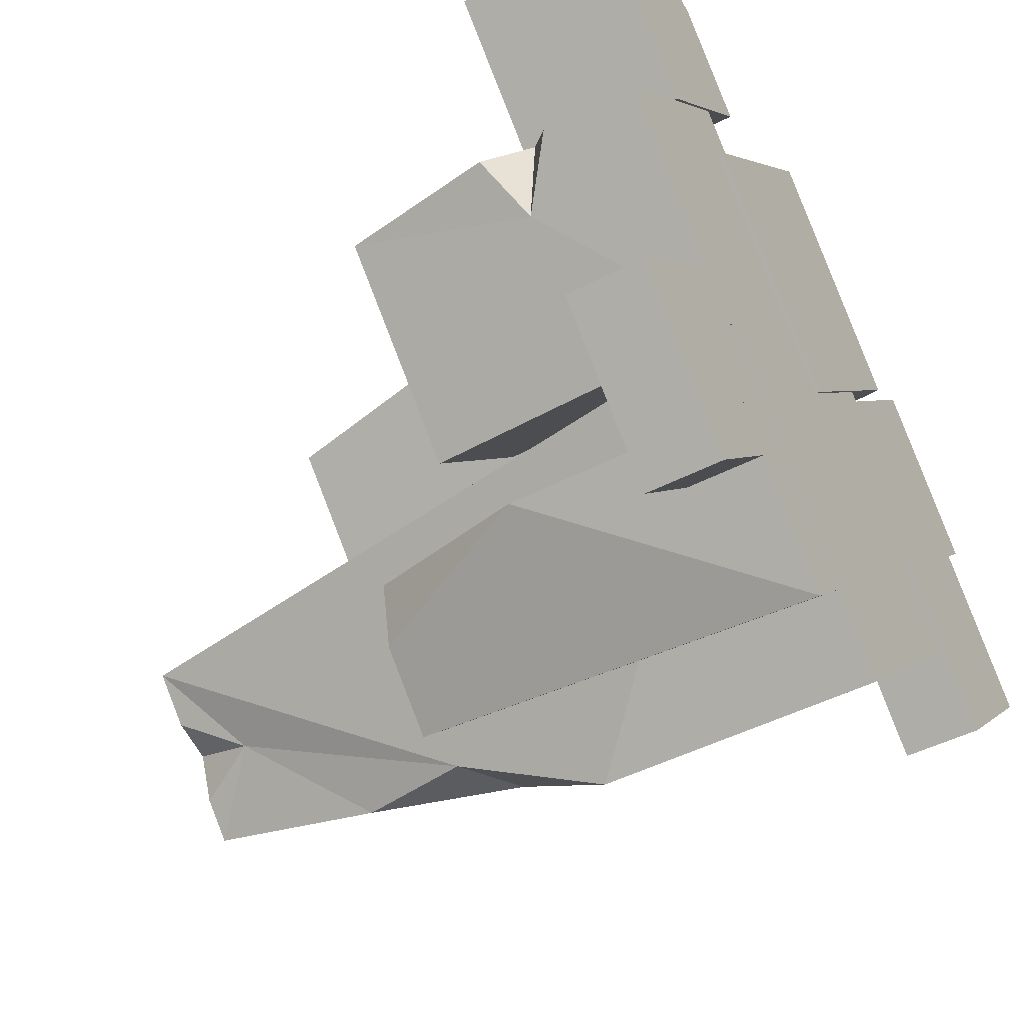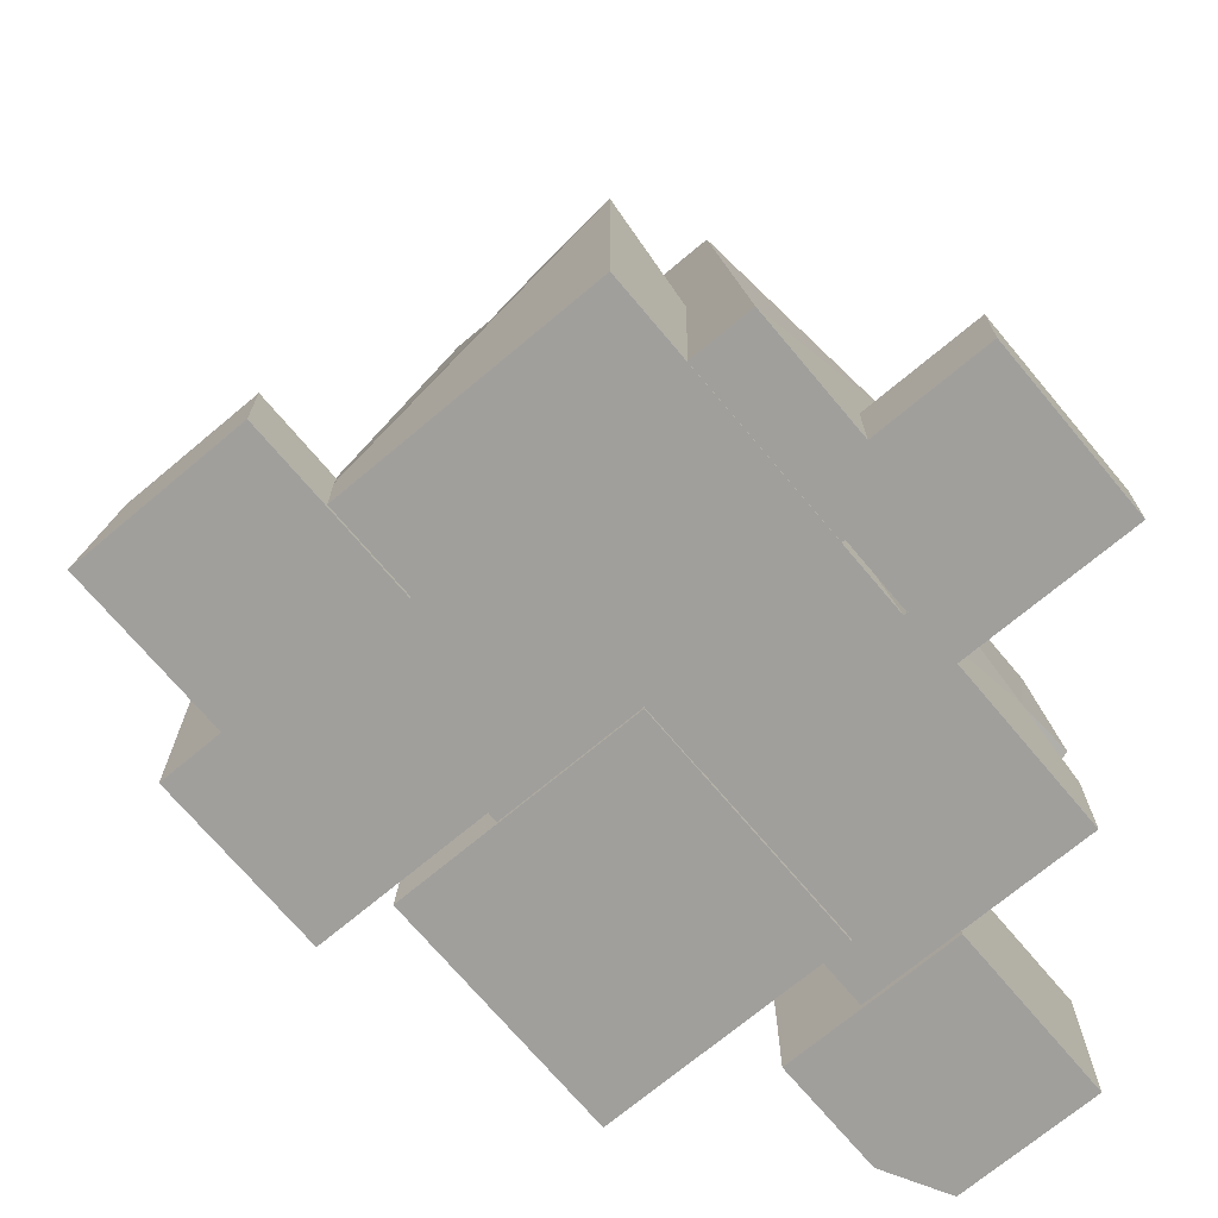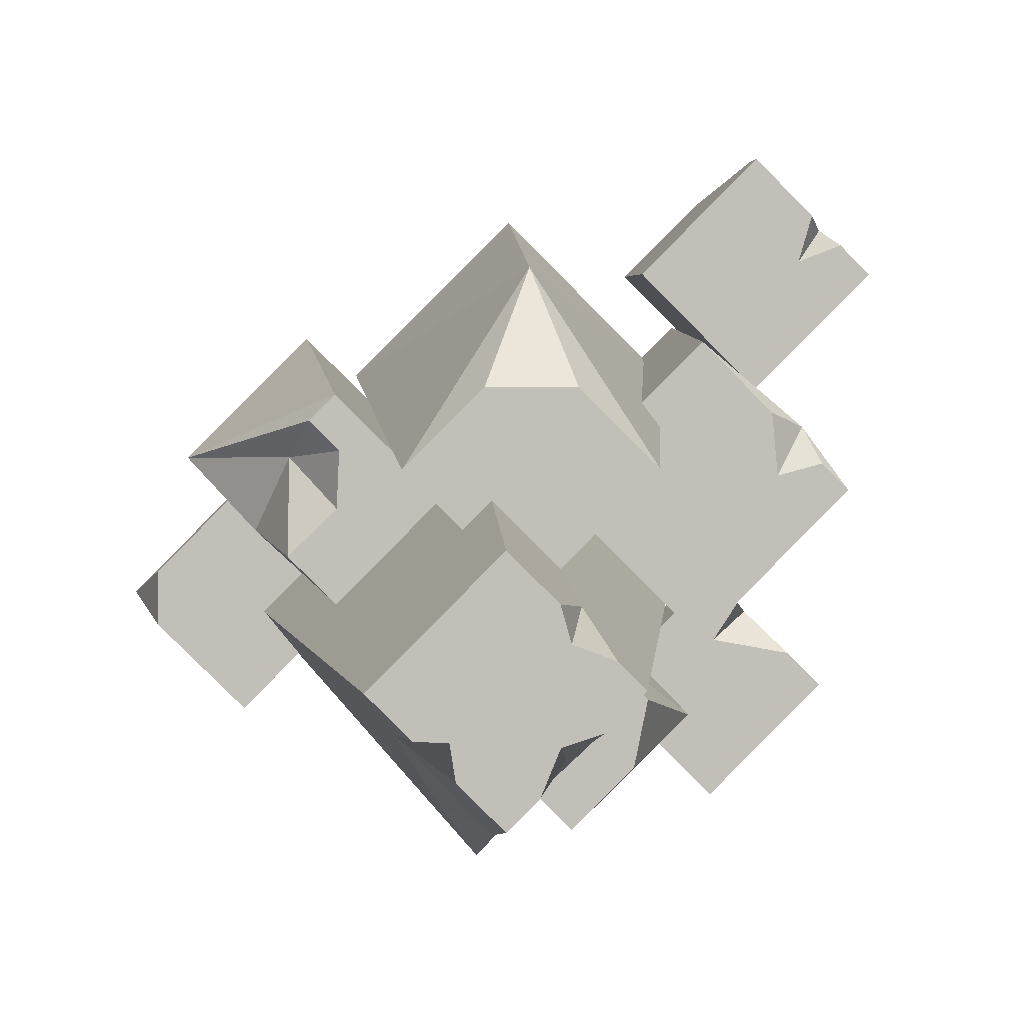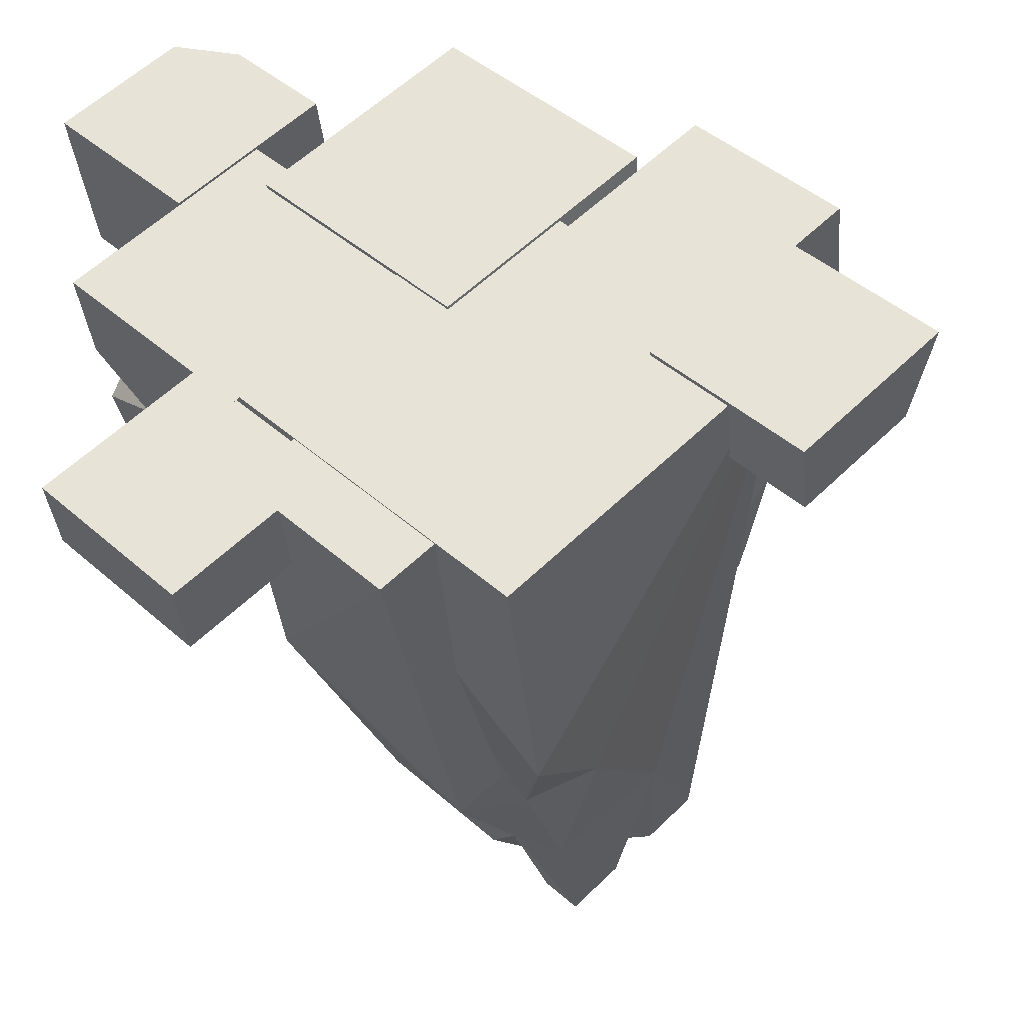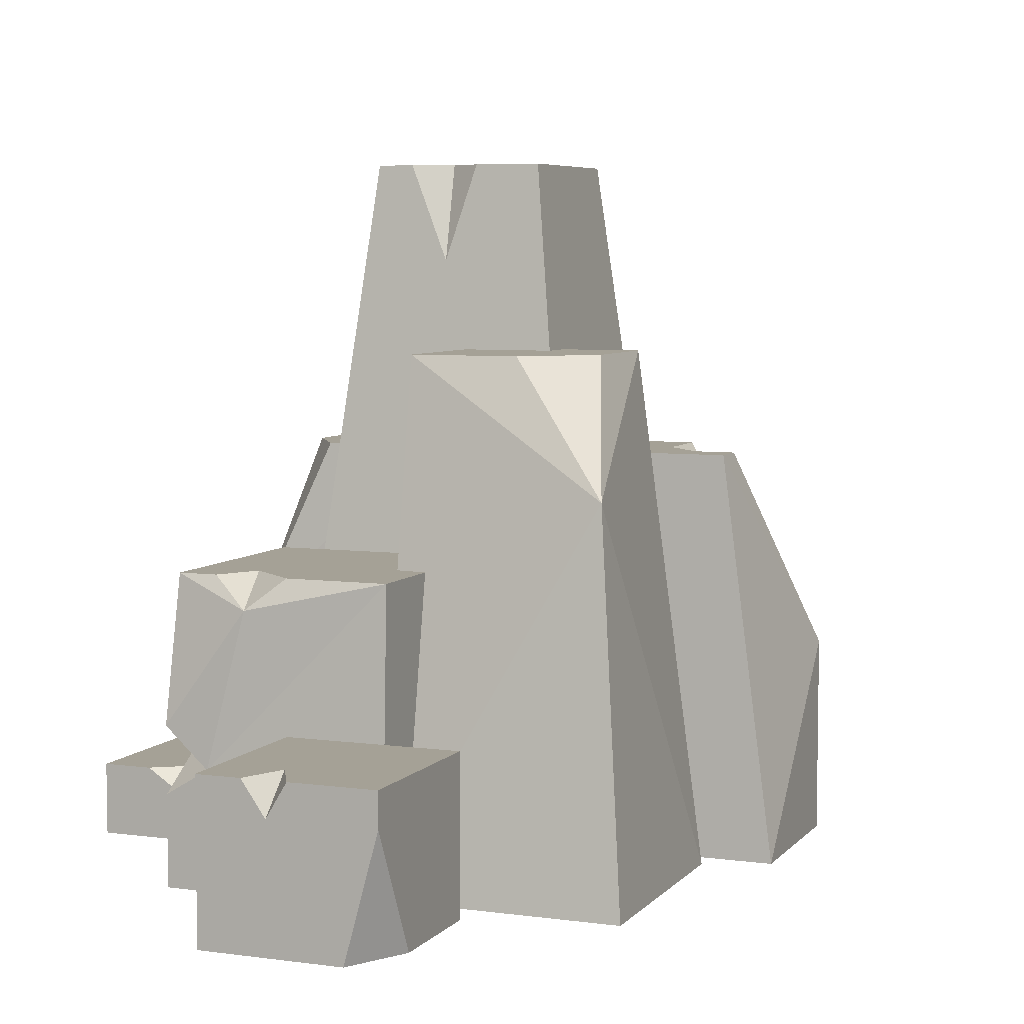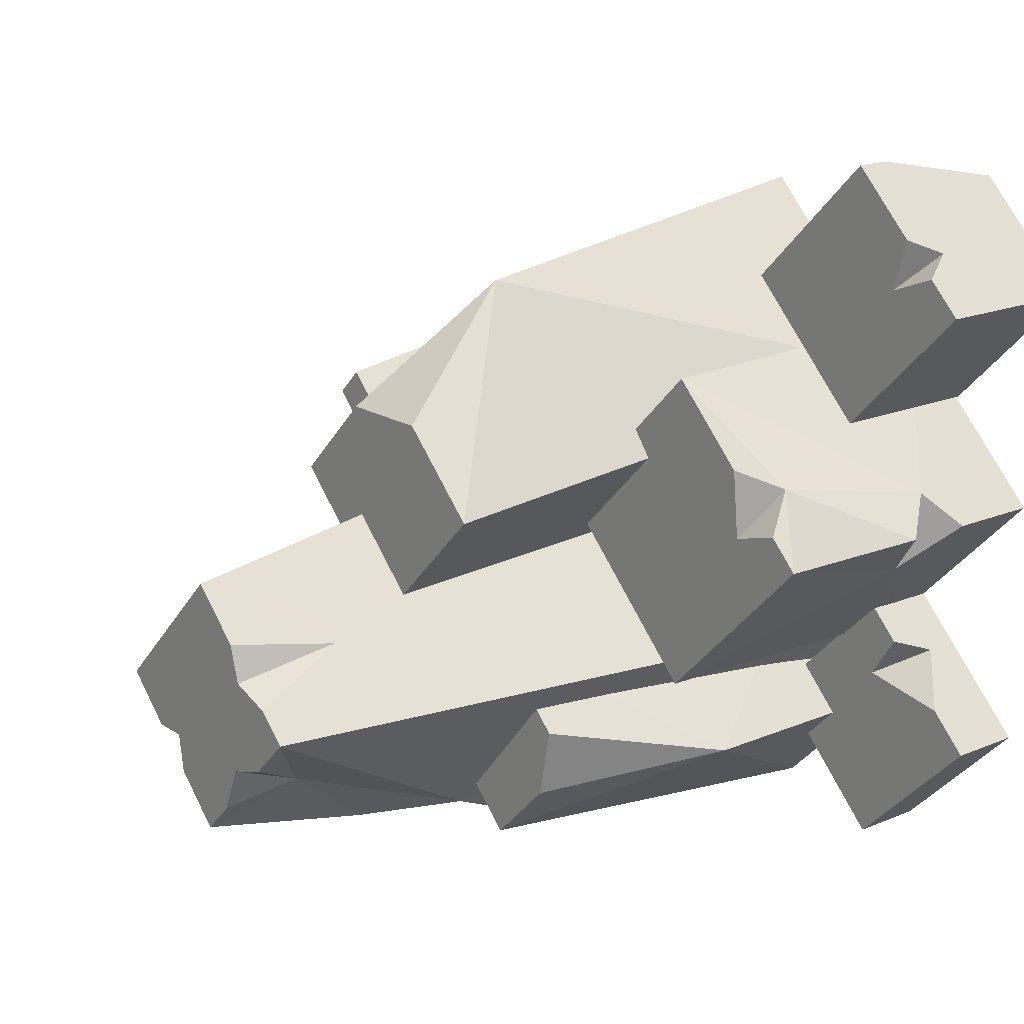
<metadata>
{"format":"obj","ext":"obj","renderer":"f3d","projection":"perspective","resolution":1024,"background":"white","views":[{"elev":-46.1,"azim":-59.1,"up":"+Z"},{"elev":-71.2,"azim":175.0,"up":"+Y"},{"elev":4.3,"azim":175.7,"up":"+Z"},{"elev":-38.7,"azim":5.8,"up":"+Z"},{"elev":6.1,"azim":-23.1,"up":"+Y"},{"elev":17.5,"azim":-129.7,"up":"+Z"}]}
</metadata>
<code>
o rock_02_rock02
v 1.056 0.01988 -2e-06
v 0.5546 3.143 -1e-06
v 2e-06 0.01988 1.056
v 1e-06 3.143 0.5546
v -2e-06 0.01988 -1.056
v -1e-06 3.143 -0.5546
v -1.056 0.01988 2e-06
v -0.5546 3.143 1e-06
v -0.6839 0.02621 -0.393
v -0.6839 0.3553 -0.393
v -1.239 0.02621 0.1625
v -1.239 0.3553 0.1625
v -1.239 0.02621 -0.9484
v -1.239 0.3553 -0.9484
v -1.795 0.02621 -0.393
v -1.795 0.3553 -0.393
v 1.345 0.02621 0.8024
v 0.7896 0.02621 1.358
v 0.6543 1.846 1.125
v 0.7896 0.02621 0.247
v 0.6543 1.846 0.2046
v 0.2342 0.02621 0.8024
v 0.1941 1.846 0.6649
v 0.5387 0.006642 1.169
v 0.3779 2.305 0.8203
v -0.2398 0.006642 1.948
v -0.2398 0.006642 0.3907
v -0.1683 2.305 0.2741
v -1.018 0.006642 1.169
v -0.7144 2.305 0.8203
v -0.3602 0.02568 0.6952
v -0.3443 1.385 0.6646
v -1.078 0.02568 1.413
v -1.031 1.385 1.351
v -1.078 0.02568 -0.0227
v -1.031 1.385 -0.0217
v -1.796 0.02568 0.6952
v -1.717 1.385 0.6646
v -0.8351 0.02621 1.673
v -0.8351 0.7291 1.673
v -1.39 0.7291 2.228
v -1.39 0.02621 1.117
v -1.39 0.7291 1.117
v -1.946 0.02621 1.673
v -1.946 0.7291 1.673
v 0.08861 0.02621 -0.4275
v 0.07342 1.846 -0.3542
v -0.4668 0.02621 0.128
v -0.3868 1.846 0.106
v -0.4668 0.02621 -0.9829
v -0.3868 1.846 -0.8144
v -1.022 0.02621 -0.4275
v 1.665 0.000339 0.07228
v 1.345 0.9178 0.8024
v 1.109 0.000339 0.6277
v 1.109 0.3294 0.6277
v 1.109 0.000339 -0.4831
v 1.109 0.3294 -0.4831
v 0.554 0.000339 0.07229
v 0.554 0.3294 0.07229
v -0.3882 3.143 -0.1665
v -0.1335 3.143 -0.4211
v -0.2145 3.143 -0.2228
v -0.2605 2.872 -0.3148
v -0.2071 1.719 1.682
v 0.029 2.305 1.169
v -0.3676 2.305 1.167
v -1.357 1.385 1.024
v -1.593 1.385 0.789
v -1.523 1.248 0.9532
v -1.385 1.385 0.7335
v -1.664 0.7291 1.955
v -1.805 0.7291 1.813
v -1.729 0.576 1.889
v -1.599 0.7291 1.733
v -1.497 0.02621 2.122
v -1.39 0.5779 2.228
v -1.196 0.02621 2.034
v -1.022 1.06 -0.4275
v -0.7259 1.846 -0.233
v -0.6648 1.846 -0.5365
v -1.374 0.3553 0.02752
v -1.632 0.3553 -0.2303
v -1.439 0.1762 -0.03694
v -1.253 0.3553 -0.1588
v -1.796 0.7336 0.6952
v -1.796 0.4345 0.6952
v -1.657 0.5545 0.8339
v -1.59 0.6177 0.4889
v -0.2118 3.143 0.3429
v -0.438 3.143 0.1166
v -0.3398 2.708 0.2833
v -0.2565 3.143 0.1849
v 0.1969 3.143 -0.3577
v 0.3627 3.143 -0.1919
v 0.2222 3.143 -0.1956
v 0.4209 2.458 -0.2754
v -1e-06 2.354 -0.7265
v -2e-06 1.22 -1.056
v -0.109 1.856 -0.7632
v 0.2026 1.721 -0.7089
v 1.532 0.3294 -0.06018
v 1.532 0.3294 0.2047
v 0.7672 1.846 1.012
v 0.8644 1.846 0.4147
v 0.6493 1.846 0.6245
v 0.6375 1.846 0.8788
v 1.02 1.293 0.487
v 0.8604 1.482 0.8326
f 2 3 1
f 92 8 7
f 100 99 7
f 1 101 97
f 7 1 3
f 63 93 96
f 10 11 9
f 15 11 84
f 16 13 15
f 14 9 13
f 15 9 11
f 10 14 85
f 54 19 18
f 19 22 18
f 23 20 22
f 108 54 20
f 22 17 18
f 23 107 106
f 25 66 65
f 65 30 29
f 30 27 29
f 27 25 24
f 29 24 26
f 66 25 28
f 31 34 33
f 34 70 88
f 36 35 89
f 36 31 35
f 37 31 33
f 32 36 71
f 40 77 78
f 45 42 44
f 43 39 42
f 78 77 76
f 40 43 75
f 46 49 48
f 49 80 79
f 79 51 50
f 51 46 50
f 52 46 48
f 102 60 103
f 56 59 55
f 60 57 59
f 103 55 53
f 59 53 55
f 64 61 63
f 71 69 70
f 65 66 67
f 75 73 74
f 85 83 84
f 74 45 44
f 42 78 44
f 80 49 47
f 79 80 81
f 89 87 88
f 93 91 92
f 97 94 96
f 101 99 100
f 102 103 53
f 57 102 53
f 90 93 92
f 62 64 63
f 68 71 70
f 72 75 74
f 86 89 88
f 82 85 84
f 98 101 100
f 95 97 96
f 104 54 109
f 54 108 109
f 108 105 109
f 105 106 109
f 106 107 109
f 107 104 109
f 2 4 3
f 7 3 92
f 3 4 92
f 4 90 92
f 92 91 8
f 5 7 99
f 7 8 100
f 100 8 64
f 8 61 64
f 64 62 6
f 6 98 64
f 98 100 64
f 1 5 99
f 101 98 97
f 98 6 97
f 1 99 101
f 95 2 97
f 2 1 97
f 6 94 97
f 7 5 1
f 61 8 91
f 93 90 96
f 90 4 96
f 61 91 93
f 6 62 94
f 62 63 94
f 94 63 96
f 63 61 93
f 4 2 96
f 2 95 96
f 18 17 54
f 54 104 19
f 19 23 22
f 23 21 20
f 17 20 54
f 20 21 108
f 21 105 108
f 22 20 17
f 23 19 107
f 19 104 107
f 105 21 106
f 21 23 106
f 58 60 102
f 60 56 103
f 56 60 59
f 60 58 57
f 103 56 55
f 59 57 53
f 57 58 102
f 46 47 49
f 52 48 79
f 48 49 79
f 50 52 79
f 79 81 51
f 51 47 46
f 52 50 46
f 51 81 47
f 81 80 47
f 10 12 11
f 11 12 84
f 12 82 84
f 84 83 15
f 83 16 15
f 16 14 13
f 14 10 9
f 15 13 9
f 14 16 83
f 85 82 12
f 14 83 85
f 12 10 85
f 31 32 34
f 37 33 88
f 33 34 88
f 34 68 70
f 70 69 38
f 38 86 70
f 86 88 70
f 88 87 37
f 35 37 89
f 37 87 89
f 89 86 38
f 38 36 89
f 36 32 31
f 37 35 31
f 36 38 71
f 38 69 71
f 71 68 32
f 68 34 32
f 78 39 40
f 40 41 77
f 45 43 42
f 43 40 39
f 43 45 75
f 45 73 75
f 75 72 41
f 41 40 75
f 44 76 74
f 76 77 74
f 77 41 72
f 74 73 45
f 77 72 74
f 39 78 42
f 78 76 44
f 26 24 65
f 24 25 65
f 29 26 65
f 65 67 30
f 30 28 27
f 27 28 25
f 29 27 24
f 28 30 67
f 67 66 28

</code>
